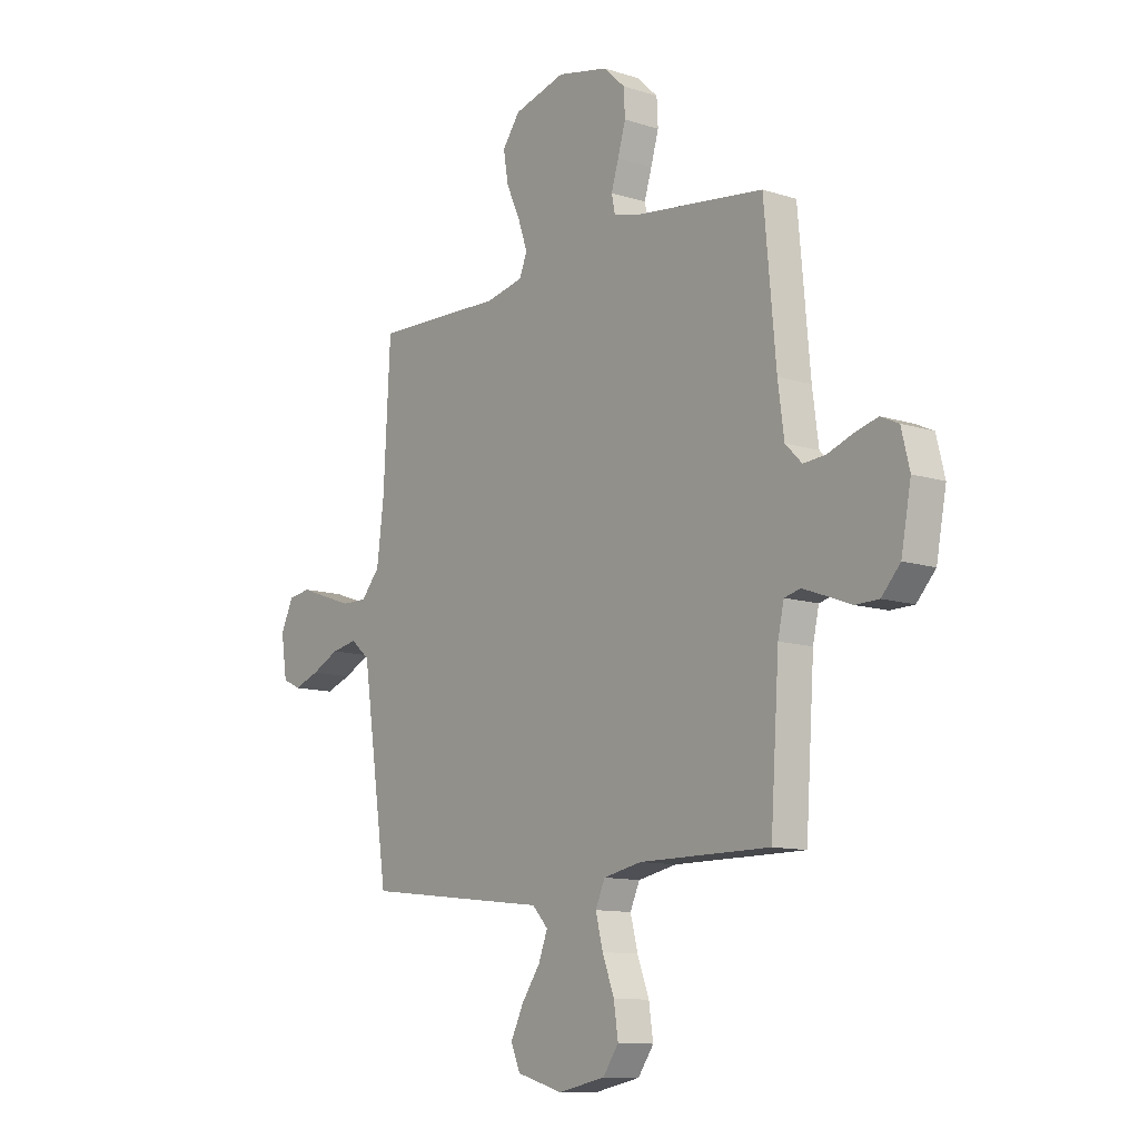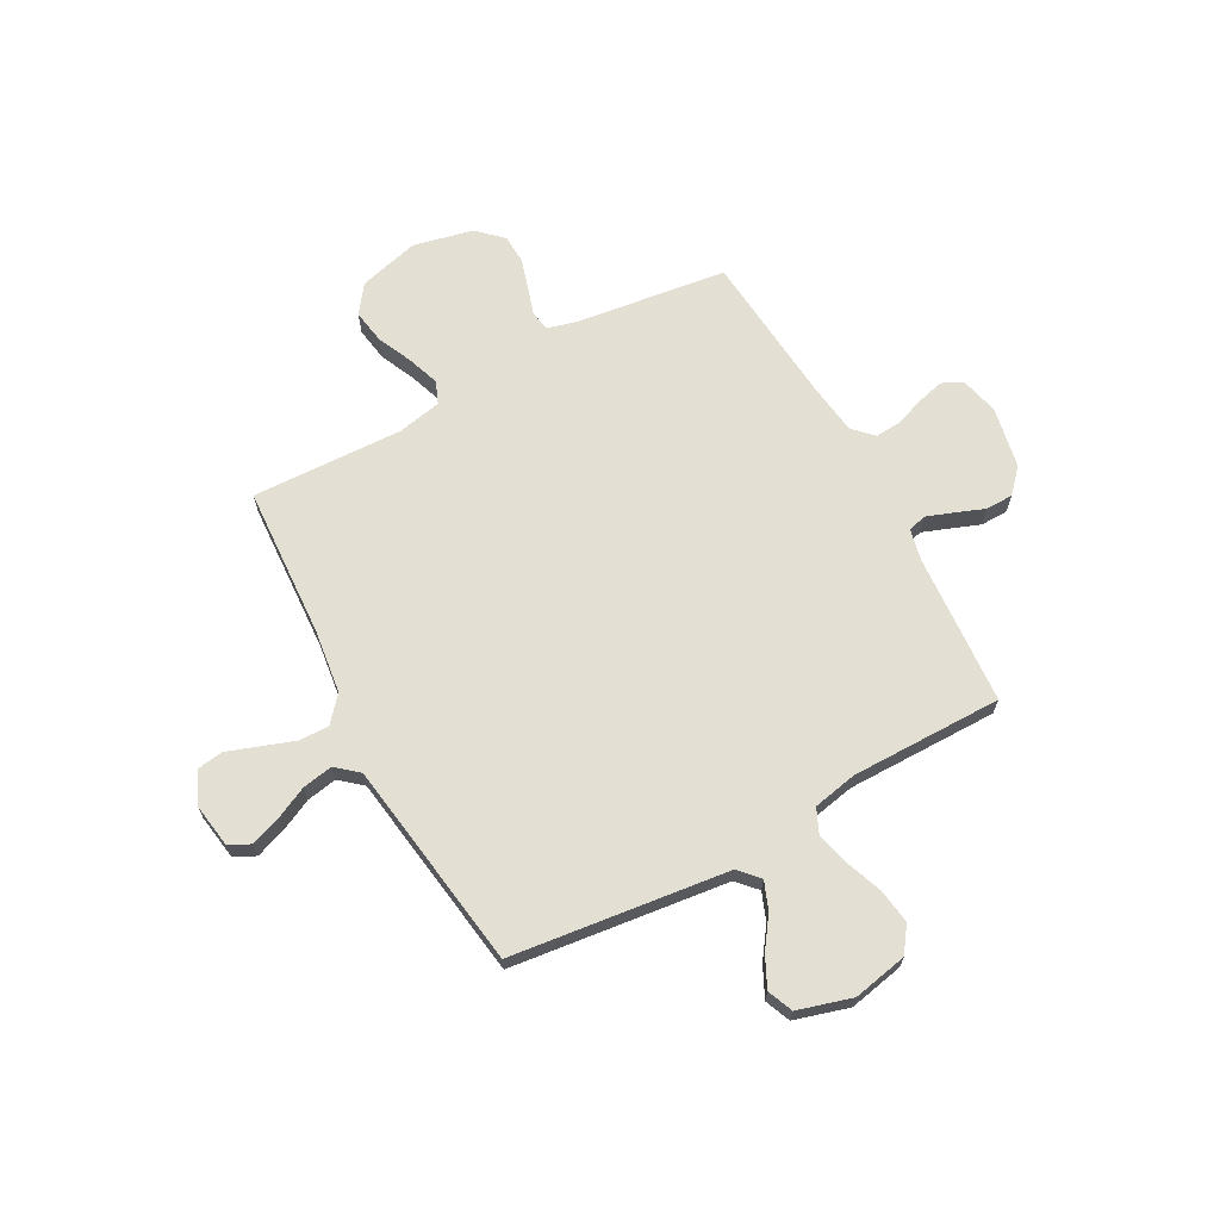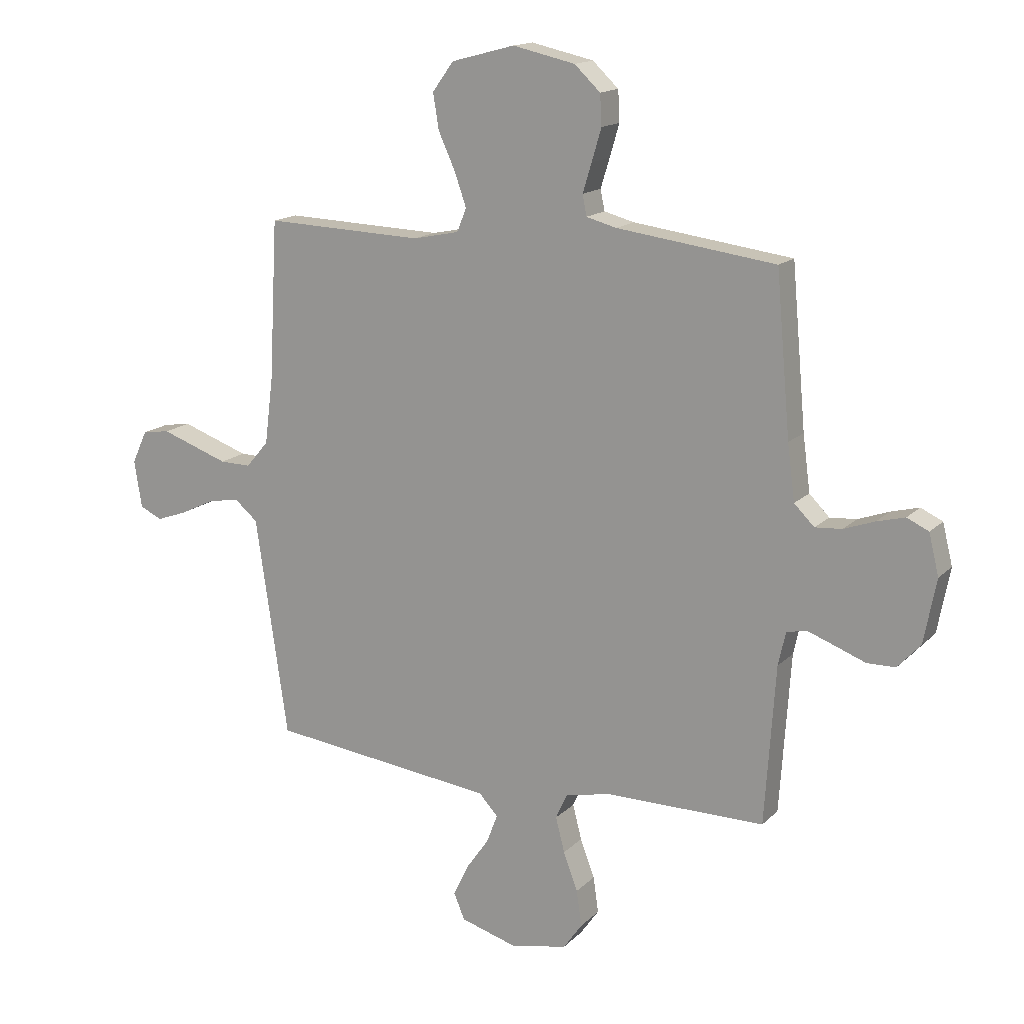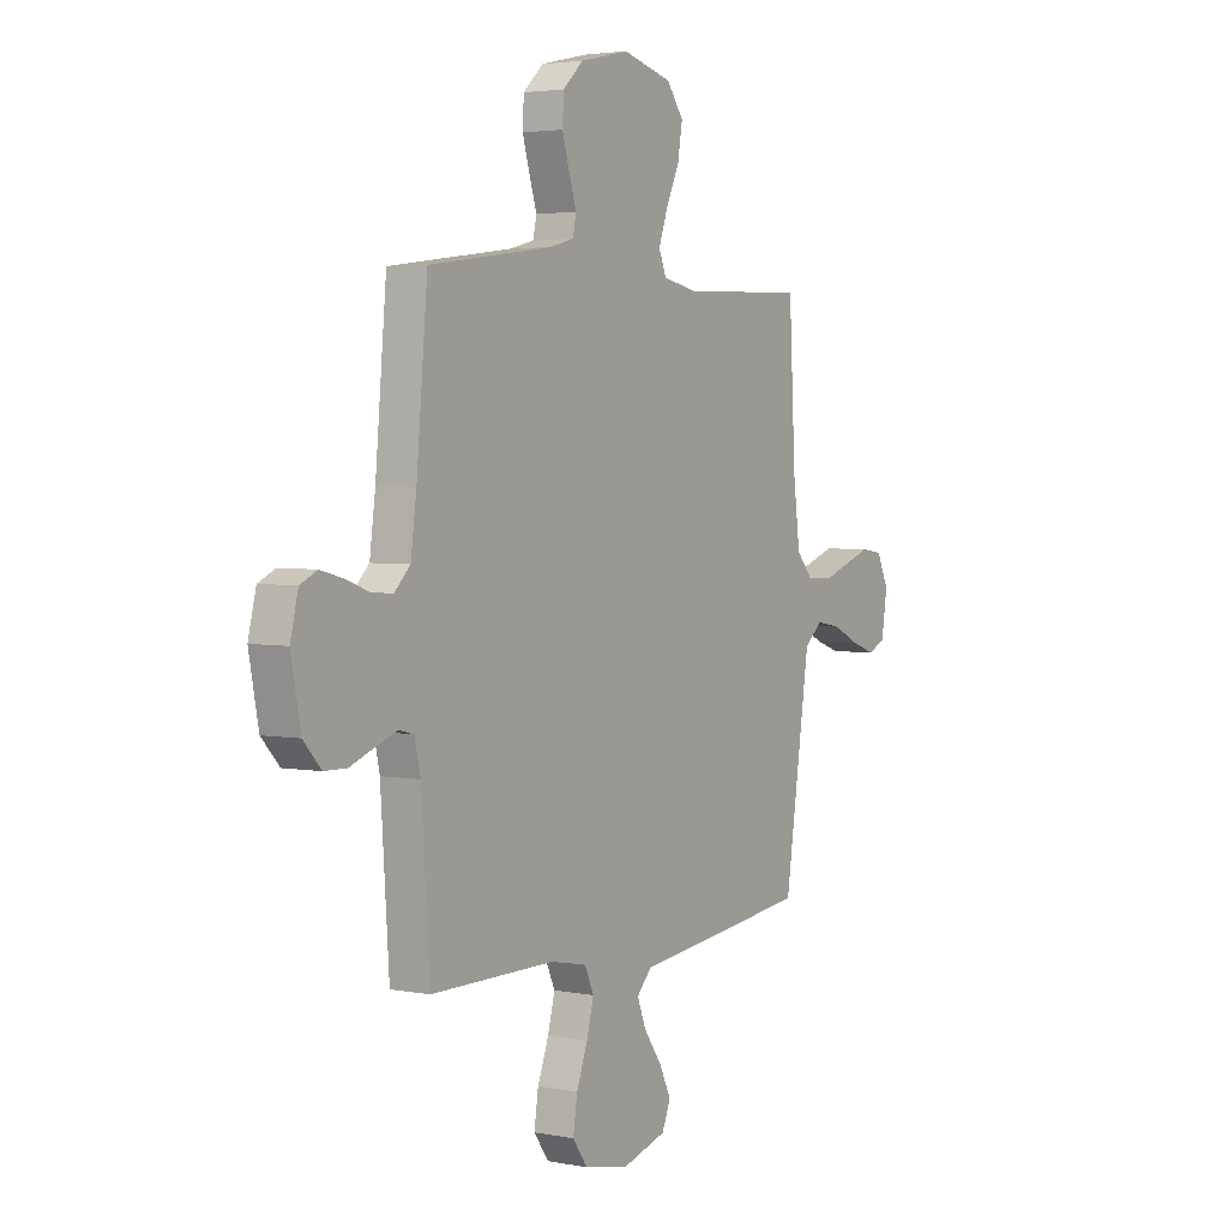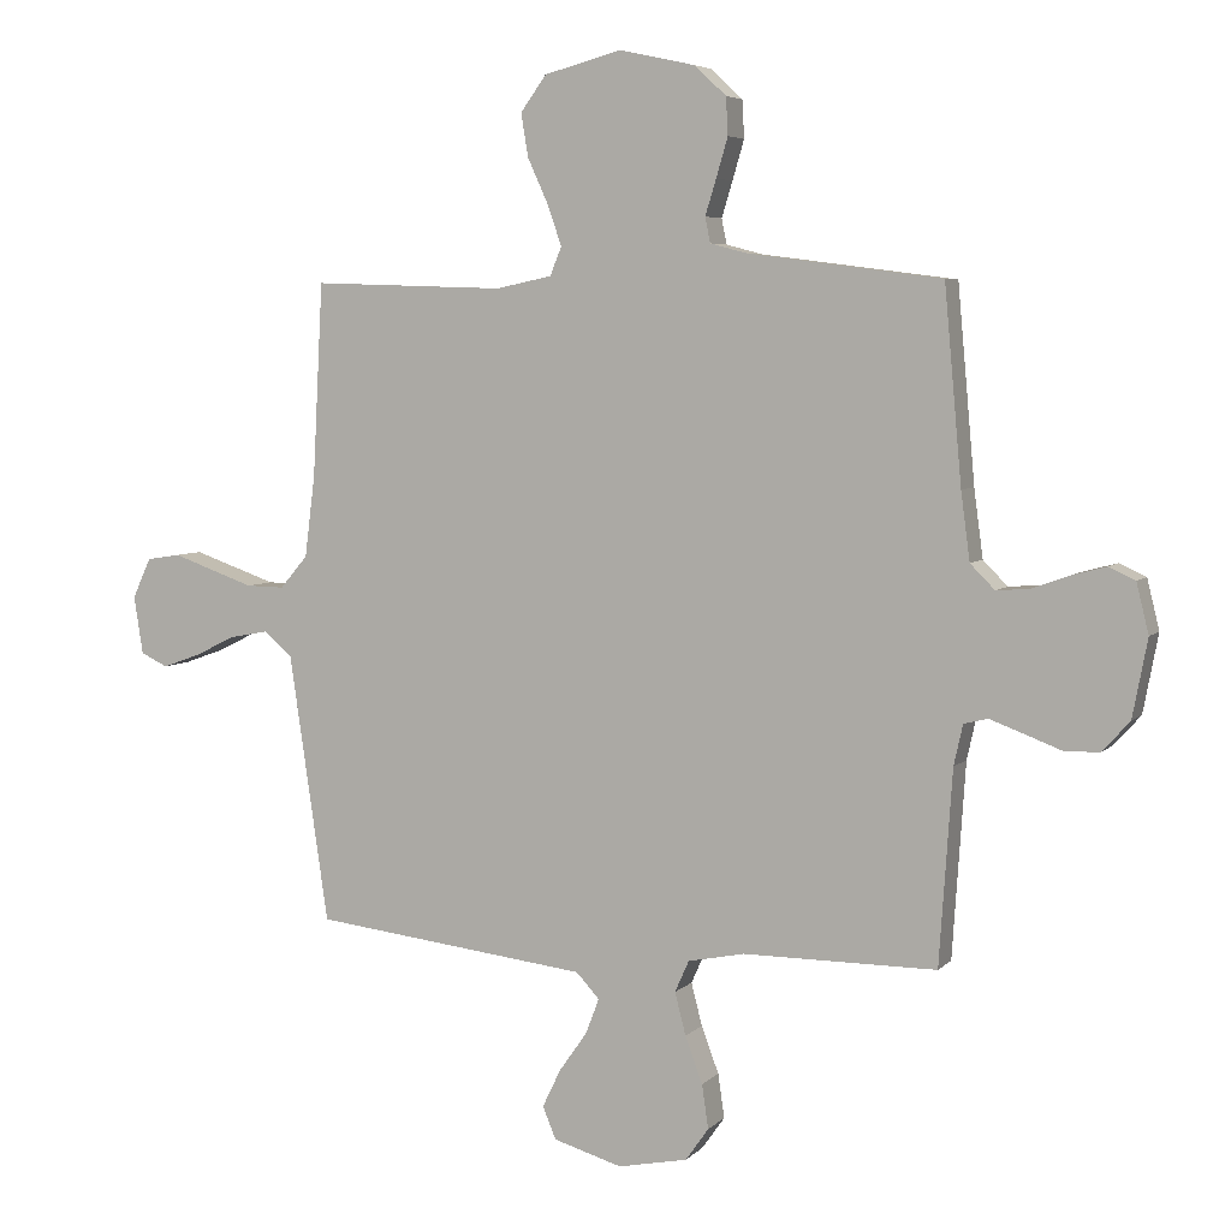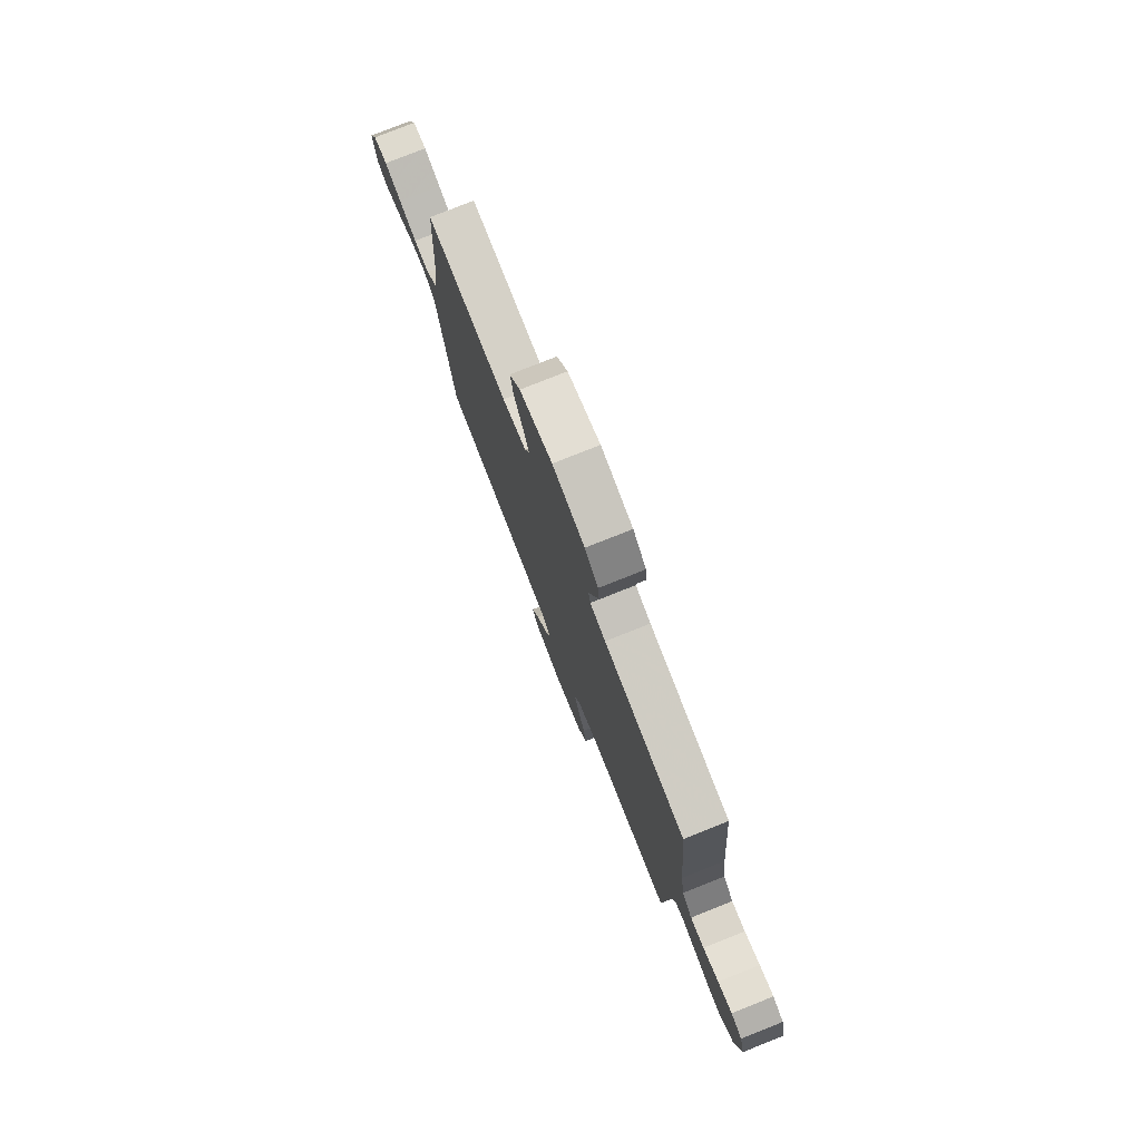
<metadata>
{"format":"obj","ext":"obj","renderer":"f3d","projection":"perspective","resolution":1024,"background":"white","views":[{"elev":-11.2,"azim":-128.0,"up":"+Z"},{"elev":67.1,"azim":151.6,"up":"+Y"},{"elev":15.5,"azim":-151.7,"up":"+Z"},{"elev":3.6,"azim":-57.2,"up":"+Z"},{"elev":5.4,"azim":-157.7,"up":"+Z"},{"elev":78.0,"azim":-111.7,"up":"+Z"}]}
</metadata>
<code>
v 0.5 0.07 0.5
v 0.516 0.07 0.2
v 0.532 0.07 0.074
v 0.575 0.07 0.024
v 0.634 0.07 0.025
v 0.7 0.07 0.048
v 0.763 0.07 0.07
v 0.815 0.07 0.062
v 0.844 0.07 0
v 0.83 0.07 -0.09
v 0.788 0.07 -0.11
v 0.729 0.07 -0.089
v 0.665 0.07 -0.058
v 0.605 0.07 -0.047
v 0.561 0.07 -0.084
v 0.544 0.07 -0.2
v 0.5 0.07 -0.5
v 0.2 0.07 -0.535
v 0.071 0.07 -0.55
v 0.035 0.07 -0.589
v 0.056 0.07 -0.644
v 0.099 0.07 -0.705
v 0.128 0.07 -0.765
v 0.107 0.07 -0.815
v 0 0.07 -0.846
v -0.108 0.07 -0.824
v -0.144 0.07 -0.773
v -0.134 0.07 -0.705
v -0.107 0.07 -0.633
v -0.09 0.07 -0.567
v -0.112 0.07 -0.518
v -0.2 0.07 -0.5
v -0.5 0.07 -0.5
v -0.52 0.07 -0.2
v -0.534 0.07 -0.137
v -0.571 0.07 -0.128
v -0.623 0.07 -0.147
v -0.681 0.07 -0.169
v -0.735 0.07 -0.168
v -0.778 0.07 -0.121
v -0.801 0.07 0
v -0.782 0.07 0.077
v -0.741 0.07 0.096
v -0.688 0.07 0.082
v -0.63 0.07 0.061
v -0.579 0.07 0.057
v -0.541 0.07 0.095
v -0.527 0.07 0.2
v -0.5 0.07 0.5
v -0.2 0.07 0.539
v -0.143 0.07 0.554
v -0.135 0.07 0.593
v -0.152 0.07 0.648
v -0.17 0.07 0.709
v -0.167 0.07 0.767
v -0.118 0.07 0.813
v 0 0.07 0.839
v 0.12 0.07 0.807
v 0.16 0.07 0.752
v 0.149 0.07 0.685
v 0.117 0.07 0.615
v 0.095 0.07 0.552
v 0.113 0.07 0.508
v 0.2 0.07 0.49
v 0.5 0 0.5
v 0.516 0 0.2
v 0.532 0 0.074
v 0.575 0 0.024
v 0.634 0 0.025
v 0.7 0 0.048
v 0.763 0 0.07
v 0.815 0 0.062
v 0.844 0 0
v 0.83 0 -0.09
v 0.788 0 -0.11
v 0.729 0 -0.089
v 0.665 0 -0.058
v 0.605 0 -0.047
v 0.561 0 -0.084
v 0.544 0 -0.2
v 0.5 0 -0.5
v 0.2 0 -0.535
v 0.071 0 -0.55
v 0.035 0 -0.589
v 0.056 0 -0.644
v 0.099 0 -0.705
v 0.128 0 -0.765
v 0.107 0 -0.815
v 0 0 -0.846
v -0.108 0 -0.824
v -0.144 0 -0.773
v -0.134 0 -0.705
v -0.107 0 -0.633
v -0.09 0 -0.567
v -0.112 0 -0.518
v -0.2 0 -0.5
v -0.5 0 -0.5
v -0.52 0 -0.2
v -0.534 0 -0.137
v -0.571 0 -0.128
v -0.623 0 -0.147
v -0.681 0 -0.169
v -0.735 0 -0.168
v -0.778 0 -0.121
v -0.801 0 0
v -0.782 0 0.077
v -0.741 0 0.096
v -0.688 0 0.082
v -0.63 0 0.061
v -0.579 0 0.057
v -0.541 0 0.095
v -0.527 0 0.2
v -0.5 0 0.5
v -0.2 0 0.539
v -0.143 0 0.554
v -0.135 0 0.593
v -0.152 0 0.648
v -0.17 0 0.709
v -0.167 0 0.767
v -0.118 0 0.813
v 0 0 0.839
v 0.12 0 0.807
v 0.16 0 0.752
v 0.149 0 0.685
v 0.117 0 0.615
v 0.095 0 0.552
v 0.113 0 0.508
v 0.2 0 0.49
f 58 59 60 61
f 58 61 62
f 57 58 62
f 56 57 62
f 55 56 62 63
f 52 53 54 55
f 48 49 50
f 47 48 50 51
f 42 43 44 45
f 40 41 42 45
f 40 45 46
f 37 38 39 40
f 36 37 40 46
f 35 36 46 47
f 32 33 34
f 31 32 34 35
f 26 27 28 29
f 26 29 30
f 25 26 30
f 24 25 30
f 21 22 23 24
f 20 21 24 30
f 19 20 30 31
f 15 16 17 18
f 15 18 19 31
f 10 11 12 13
f 8 9 10 13
f 6 7 8 13
f 5 6 13 14
f 4 5 14 15
f 64 1 2
f 63 64 2 3
f 52 55 63 3
f 31 35 47 51
f 15 31 51 52
f 3 4 15 52
f 125 124 123 122
f 126 125 122
f 126 122 121
f 126 121 120
f 127 126 120 119
f 119 118 117 116
f 114 113 112
f 115 114 112 111
f 109 108 107 106
f 109 106 105 104
f 110 109 104
f 104 103 102 101
f 110 104 101 100
f 111 110 100 99
f 98 97 96
f 99 98 96 95
f 93 92 91 90
f 94 93 90
f 94 90 89
f 94 89 88
f 88 87 86 85
f 94 88 85 84
f 95 94 84 83
f 82 81 80 79
f 95 83 82 79
f 77 76 75 74
f 77 74 73 72
f 77 72 71 70
f 78 77 70 69
f 79 78 69 68
f 66 65 128
f 67 66 128 127
f 67 127 119 116
f 115 111 99 95
f 116 115 95 79
f 116 79 68 67
f 1 65 66 2
f 2 66 67 3
f 3 67 68 4
f 4 68 69 5
f 5 69 70 6
f 6 70 71 7
f 7 71 72 8
f 8 72 73 9
f 9 73 74 10
f 10 74 75 11
f 11 75 76 12
f 12 76 77 13
f 13 77 78 14
f 14 78 79 15
f 15 79 80 16
f 16 80 81 17
f 17 81 82 18
f 18 82 83 19
f 19 83 84 20
f 20 84 85 21
f 21 85 86 22
f 22 86 87 23
f 23 87 88 24
f 24 88 89 25
f 25 89 90 26
f 26 90 91 27
f 27 91 92 28
f 28 92 93 29
f 29 93 94 30
f 30 94 95 31
f 31 95 96 32
f 32 96 97 33
f 33 97 98 34
f 34 98 99 35
f 35 99 100 36
f 36 100 101 37
f 37 101 102 38
f 38 102 103 39
f 39 103 104 40
f 40 104 105 41
f 41 105 106 42
f 42 106 107 43
f 43 107 108 44
f 44 108 109 45
f 45 109 110 46
f 46 110 111 47
f 47 111 112 48
f 48 112 113 49
f 49 113 114 50
f 50 114 115 51
f 51 115 116 52
f 52 116 117 53
f 53 117 118 54
f 54 118 119 55
f 55 119 120 56
f 56 120 121 57
f 57 121 122 58
f 58 122 123 59
f 59 123 124 60
f 60 124 125 61
f 61 125 126 62
f 62 126 127 63
f 63 127 128 64
f 64 128 65 1

</code>
